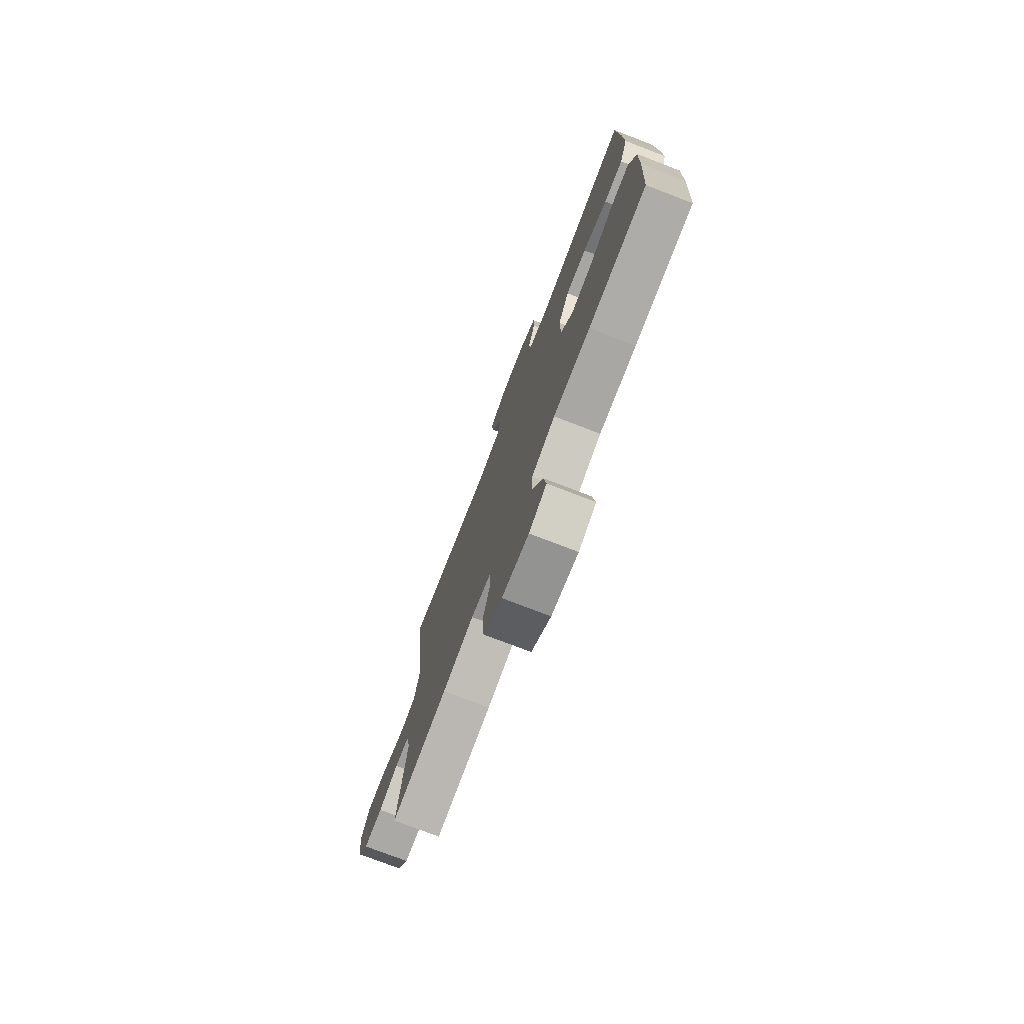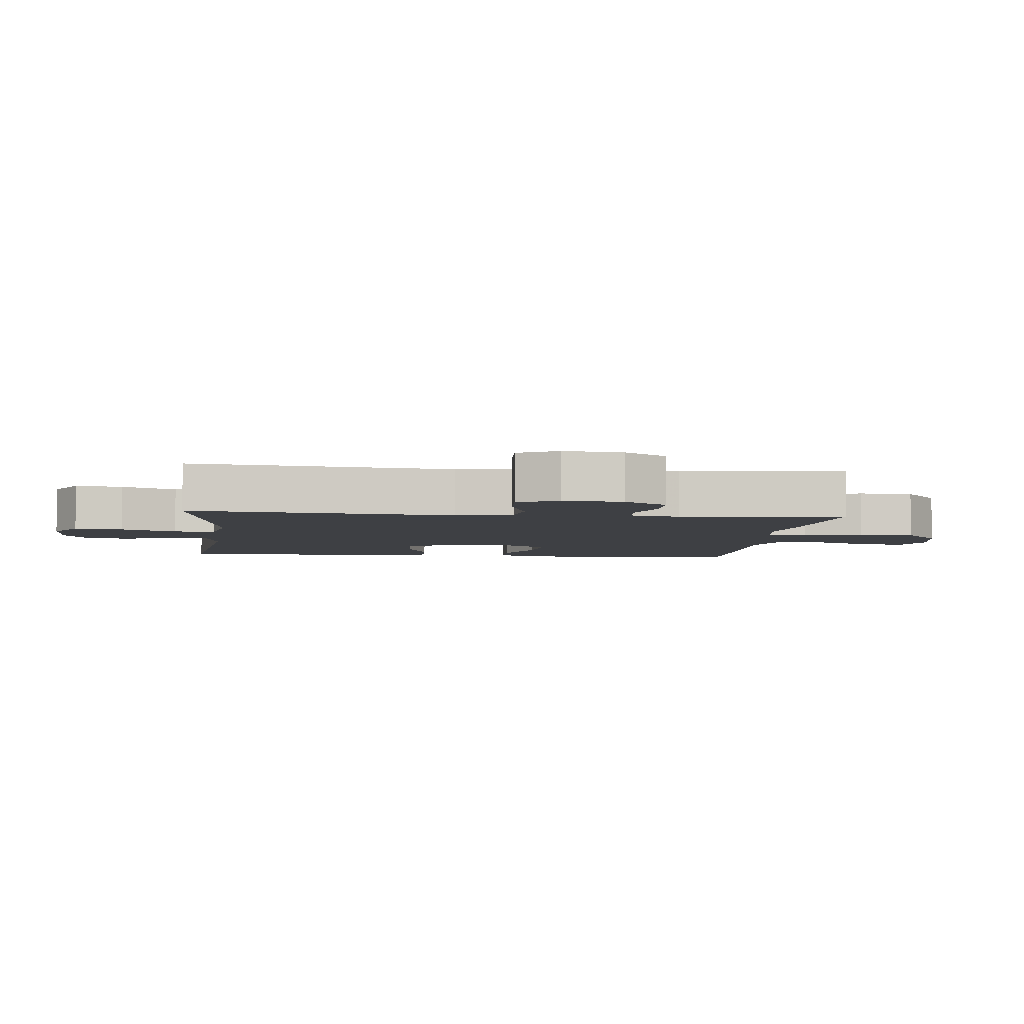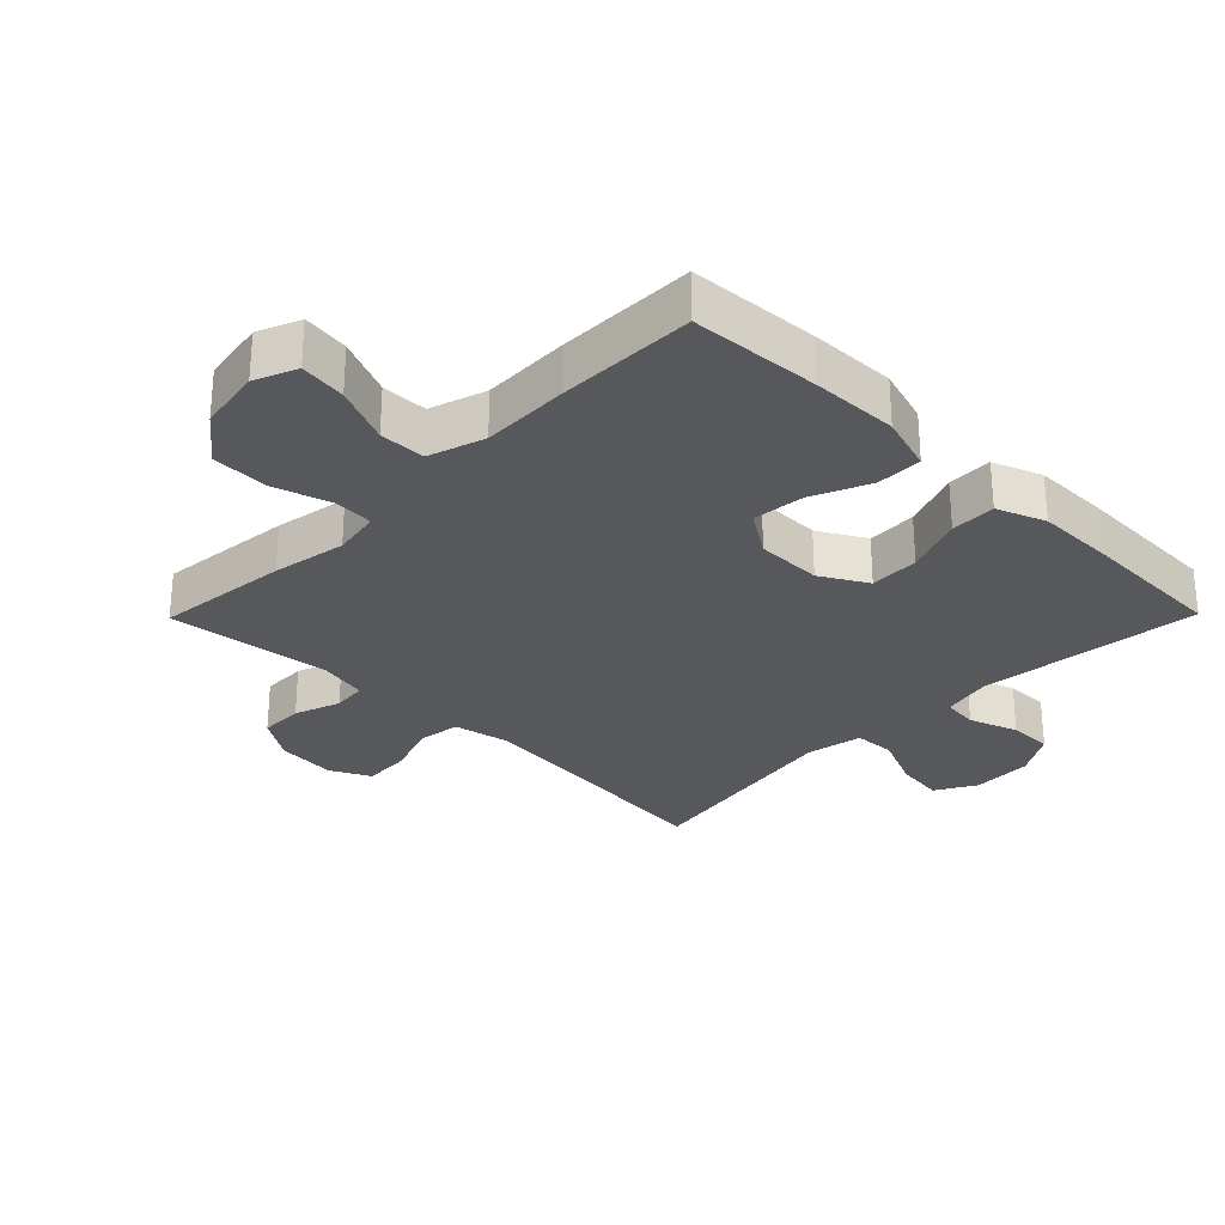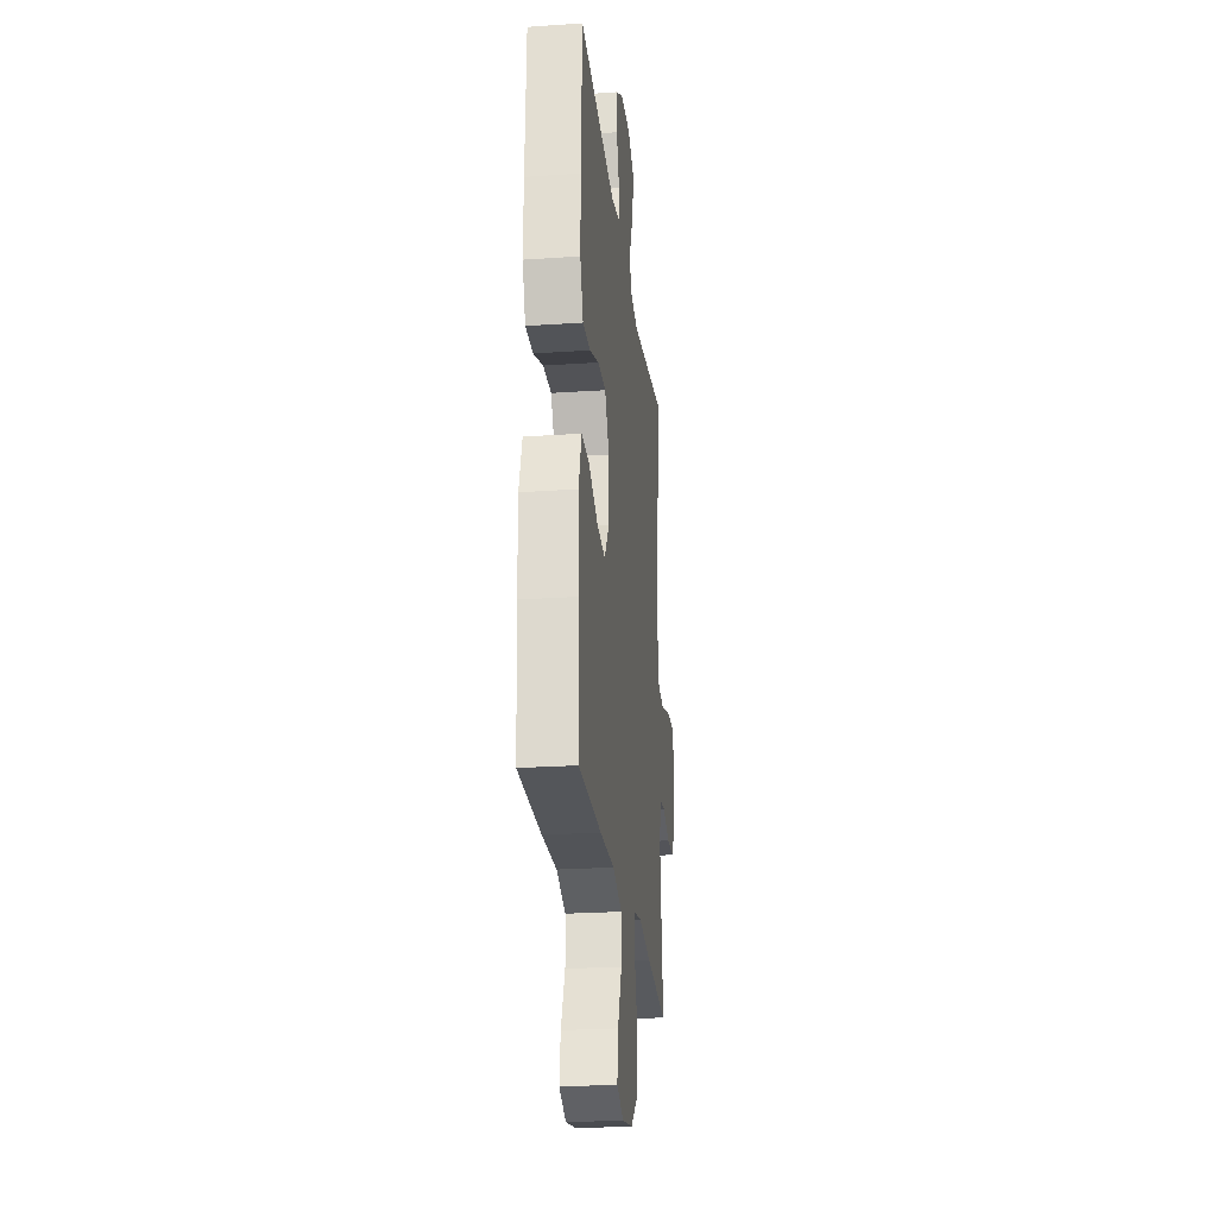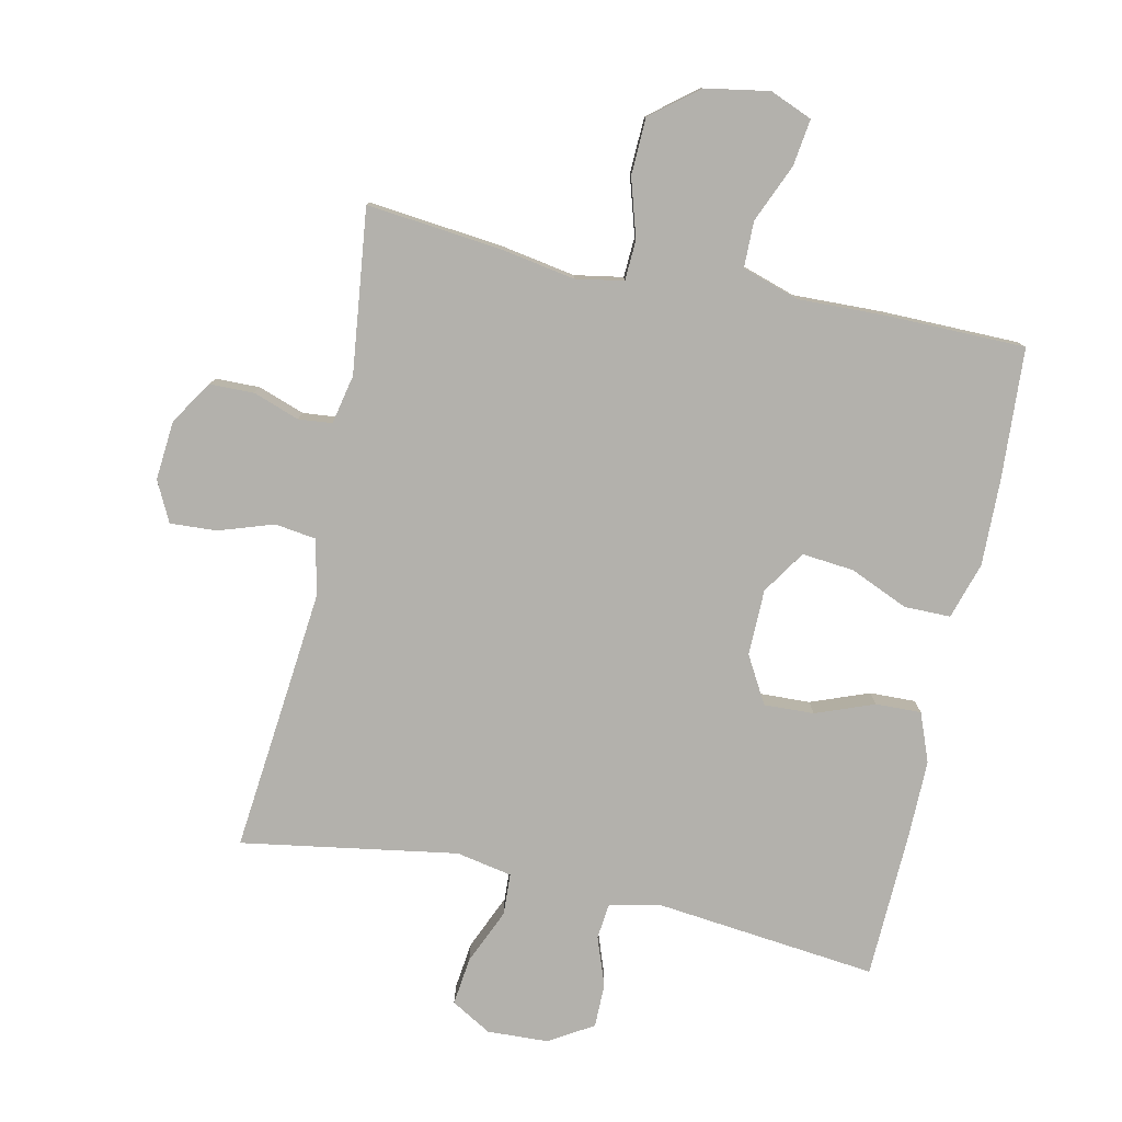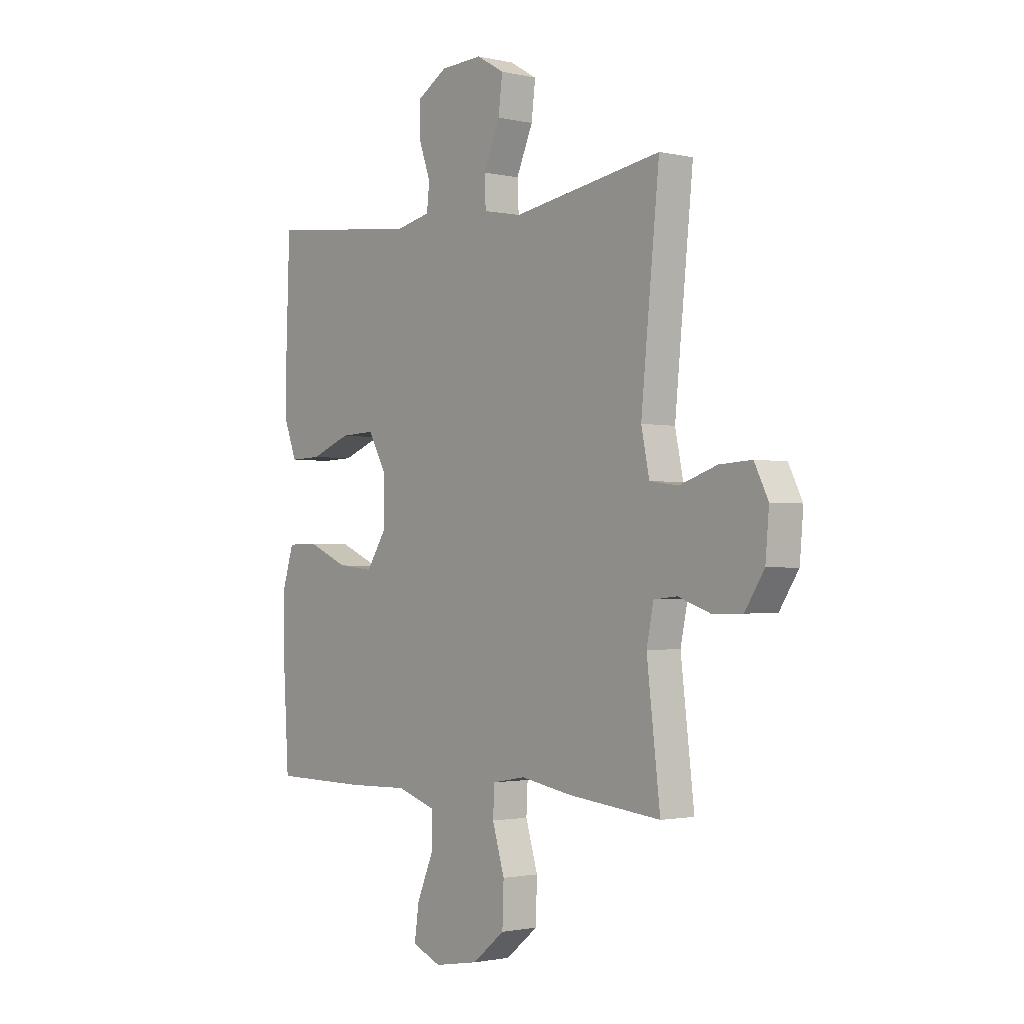
<metadata>
{"format":"obj","ext":"obj","renderer":"f3d","projection":"perspective","resolution":1024,"background":"white","views":[{"elev":-76.3,"azim":-111.0,"up":"+Z"},{"elev":-4.7,"azim":83.8,"up":"+Y"},{"elev":-28.6,"azim":-134.5,"up":"+Y"},{"elev":-24.6,"azim":-83.6,"up":"+Z"},{"elev":-79.0,"azim":167.9,"up":"+Y"},{"elev":-1.7,"azim":50.9,"up":"+Z"}]}
</metadata>
<code>
v -0.5 0.07 0.5
v -0.157 0.07 0.462
v -0.079 0.07 0.479
v -0.073 0.07 0.534
v -0.1 0.07 0.609
v -0.1 0.07 0.677
v -0.032 0.07 0.718
v 0.062 0.07 0.722
v 0.124 0.07 0.686
v 0.115 0.07 0.612
v 0.078 0.07 0.527
v 0.081 0.07 0.463
v 0.167 0.07 0.446
v 0.5 0.07 0.5
v 0.472 0.07 0.225
v 0.459 0.07 0.093
v 0.477 0.07 0.006
v 0.541 0.07 -0.003
v 0.625 0.07 0.025
v 0.697 0.07 0.029
v 0.728 0.07 -0.033
v 0.72 0.07 -0.125
v 0.677 0.07 -0.191
v 0.609 0.07 -0.192
v 0.538 0.07 -0.167
v 0.486 0.07 -0.172
v 0.47 0.07 -0.248
v 0.5 0.07 -0.5
v 0.293 0.07 -0.478
v 0.178 0.07 -0.458
v 0.104 0.07 -0.471
v 0.101 0.07 -0.533
v 0.128 0.07 -0.623
v 0.125 0.07 -0.71
v 0.053 0.07 -0.768
v -0.046 0.07 -0.785
v -0.111 0.07 -0.758
v -0.101 0.07 -0.686
v -0.063 0.07 -0.597
v -0.064 0.07 -0.526
v -0.151 0.07 -0.498
v -0.287 0.07 -0.502
v -0.5 0.07 -0.5
v -0.512 0.07 -0.3
v -0.515 0.07 -0.165
v -0.488 0.07 -0.078
v -0.417 0.07 -0.078
v -0.327 0.07 -0.117
v -0.247 0.07 -0.125
v -0.203 0.07 -0.058
v -0.202 0.07 0.044
v -0.243 0.07 0.116
v -0.32 0.07 0.113
v -0.41 0.07 0.079
v -0.48 0.07 0.077
v -0.509 0.07 0.152
v -0.508 0.07 0.271
v -0.5 0 0.5
v -0.157 0 0.462
v -0.079 0 0.479
v -0.073 0 0.534
v -0.1 0 0.609
v -0.1 0 0.677
v -0.032 0 0.718
v 0.062 0 0.722
v 0.124 0 0.686
v 0.115 0 0.612
v 0.078 0 0.527
v 0.081 0 0.463
v 0.167 0 0.446
v 0.5 0 0.5
v 0.472 0 0.225
v 0.459 0 0.093
v 0.477 0 0.006
v 0.541 0 -0.003
v 0.625 0 0.025
v 0.697 0 0.029
v 0.728 0 -0.033
v 0.72 0 -0.125
v 0.677 0 -0.191
v 0.609 0 -0.192
v 0.538 0 -0.167
v 0.486 0 -0.172
v 0.47 0 -0.248
v 0.5 0 -0.5
v 0.293 0 -0.478
v 0.178 0 -0.458
v 0.104 0 -0.471
v 0.101 0 -0.533
v 0.128 0 -0.623
v 0.125 0 -0.71
v 0.053 0 -0.768
v -0.046 0 -0.785
v -0.111 0 -0.758
v -0.101 0 -0.686
v -0.063 0 -0.597
v -0.064 0 -0.526
v -0.151 0 -0.498
v -0.287 0 -0.502
v -0.5 0 -0.5
v -0.512 0 -0.3
v -0.515 0 -0.165
v -0.488 0 -0.078
v -0.417 0 -0.078
v -0.327 0 -0.117
v -0.247 0 -0.125
v -0.203 0 -0.058
v -0.202 0 0.044
v -0.243 0 0.116
v -0.32 0 0.113
v -0.41 0 0.079
v -0.48 0 0.077
v -0.509 0 0.152
v -0.508 0 0.271
f 56 57 1 2
f 53 54 55 56
f 52 53 56 2
f 51 52 2 3
f 50 51 3
f 45 46 47 48
f 45 48 49
f 44 45 49
f 41 42 43 44
f 40 41 44 49
f 36 37 38 39
f 36 39 40
f 35 36 40
f 32 33 34 35
f 31 32 35 40
f 27 28 29 30
f 26 27 30 31
f 22 23 24 25
f 22 25 26
f 21 22 26
f 18 19 20 21
f 17 18 21 26
f 16 17 26 31
f 13 14 15
f 12 13 15 16
f 8 9 10 11
f 8 11 12
f 7 8 12
f 4 5 6 7
f 3 4 7 12
f 50 3 12 16
f 40 49 50
f 16 31 40 50
f 59 58 114 113
f 113 112 111 110
f 59 113 110 109
f 60 59 109 108
f 60 108 107
f 105 104 103 102
f 106 105 102
f 106 102 101
f 101 100 99 98
f 106 101 98 97
f 96 95 94 93
f 97 96 93
f 97 93 92
f 92 91 90 89
f 97 92 89 88
f 87 86 85 84
f 88 87 84 83
f 82 81 80 79
f 83 82 79
f 83 79 78
f 78 77 76 75
f 83 78 75 74
f 88 83 74 73
f 72 71 70
f 73 72 70 69
f 68 67 66 65
f 69 68 65
f 69 65 64
f 64 63 62 61
f 69 64 61 60
f 73 69 60 107
f 107 106 97
f 107 97 88 73
f 1 58 59 2
f 2 59 60 3
f 3 60 61 4
f 4 61 62 5
f 5 62 63 6
f 6 63 64 7
f 7 64 65 8
f 8 65 66 9
f 9 66 67 10
f 10 67 68 11
f 11 68 69 12
f 12 69 70 13
f 13 70 71 14
f 14 71 72 15
f 15 72 73 16
f 16 73 74 17
f 17 74 75 18
f 18 75 76 19
f 19 76 77 20
f 20 77 78 21
f 21 78 79 22
f 22 79 80 23
f 23 80 81 24
f 24 81 82 25
f 25 82 83 26
f 26 83 84 27
f 27 84 85 28
f 28 85 86 29
f 29 86 87 30
f 30 87 88 31
f 31 88 89 32
f 32 89 90 33
f 33 90 91 34
f 34 91 92 35
f 35 92 93 36
f 36 93 94 37
f 37 94 95 38
f 38 95 96 39
f 39 96 97 40
f 40 97 98 41
f 41 98 99 42
f 42 99 100 43
f 43 100 101 44
f 44 101 102 45
f 45 102 103 46
f 46 103 104 47
f 47 104 105 48
f 48 105 106 49
f 49 106 107 50
f 50 107 108 51
f 51 108 109 52
f 52 109 110 53
f 53 110 111 54
f 54 111 112 55
f 55 112 113 56
f 56 113 114 57
f 57 114 58 1

</code>
